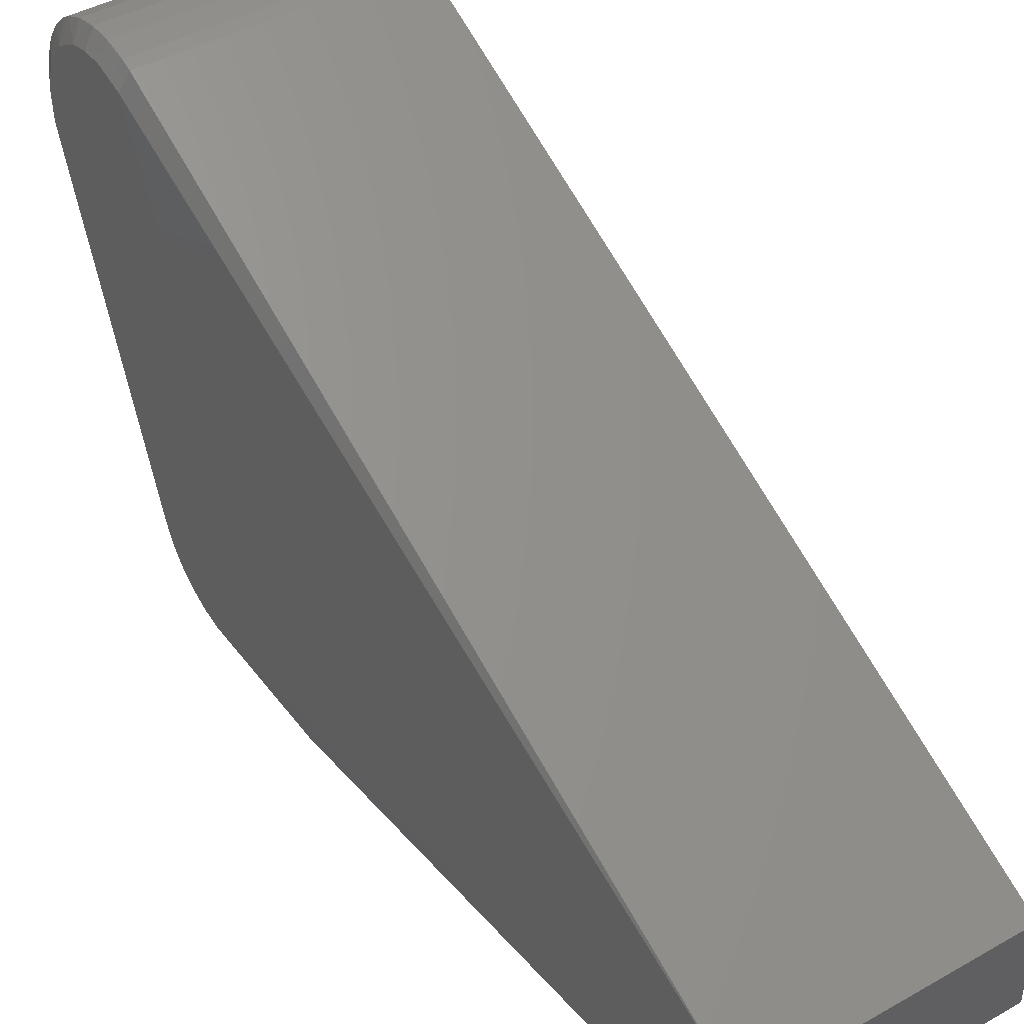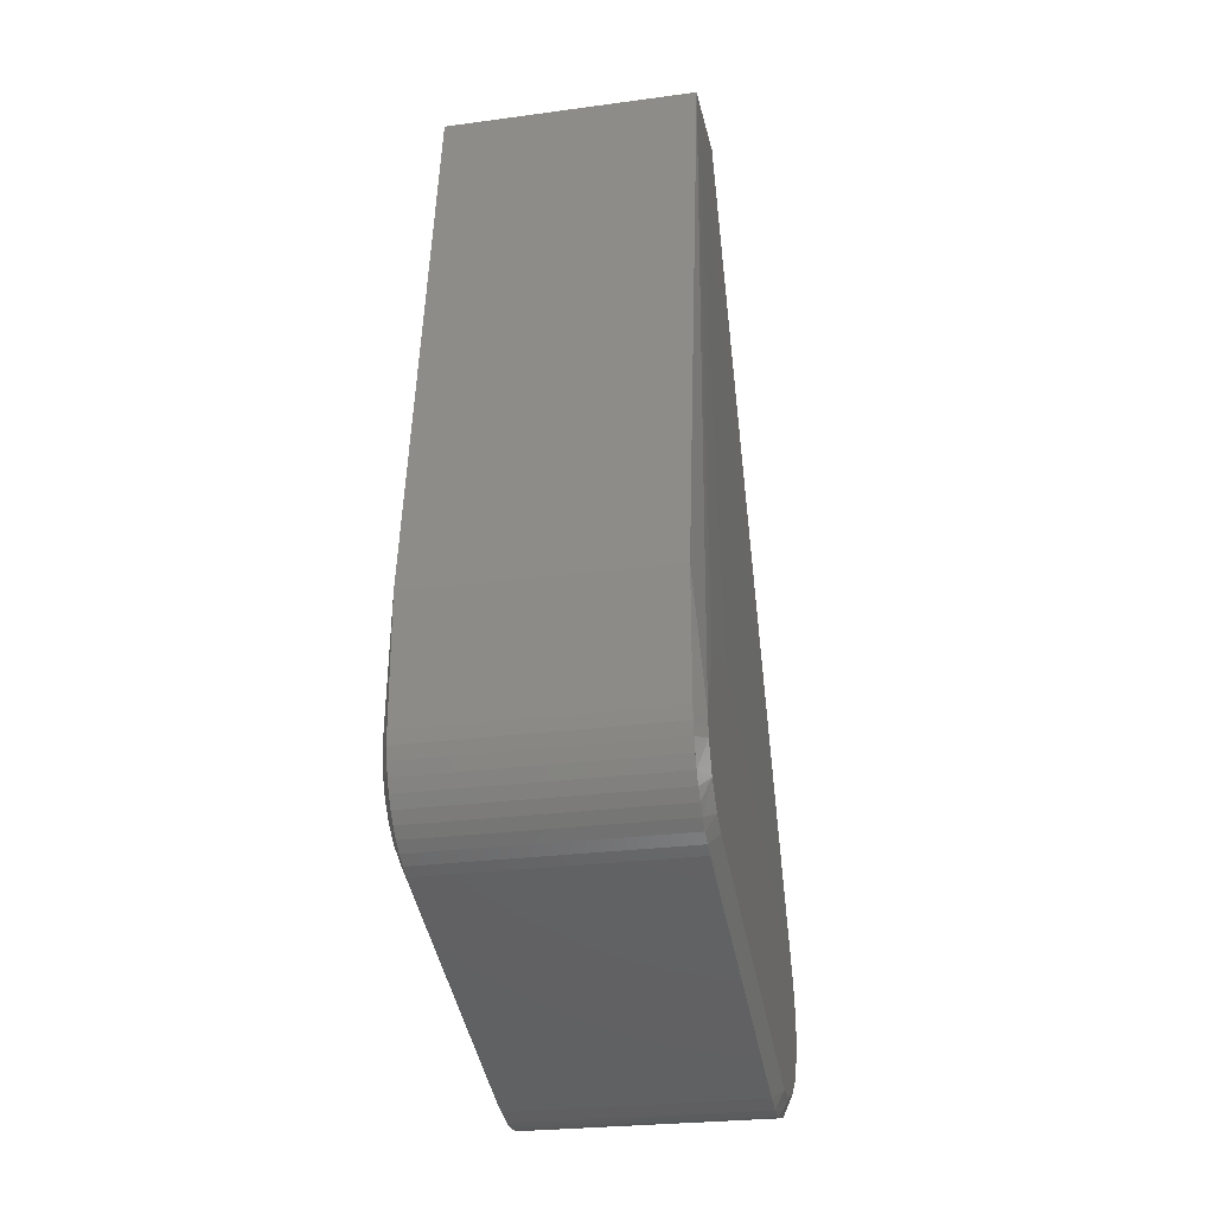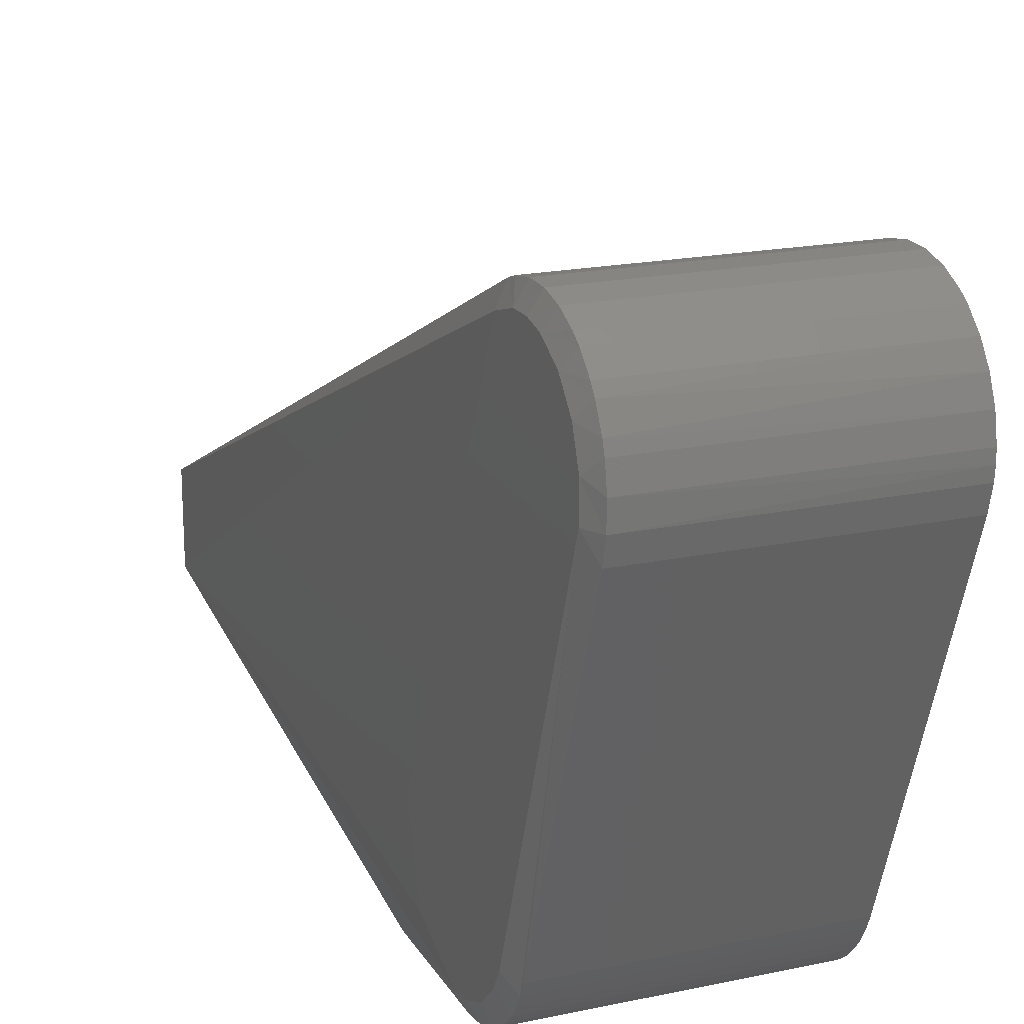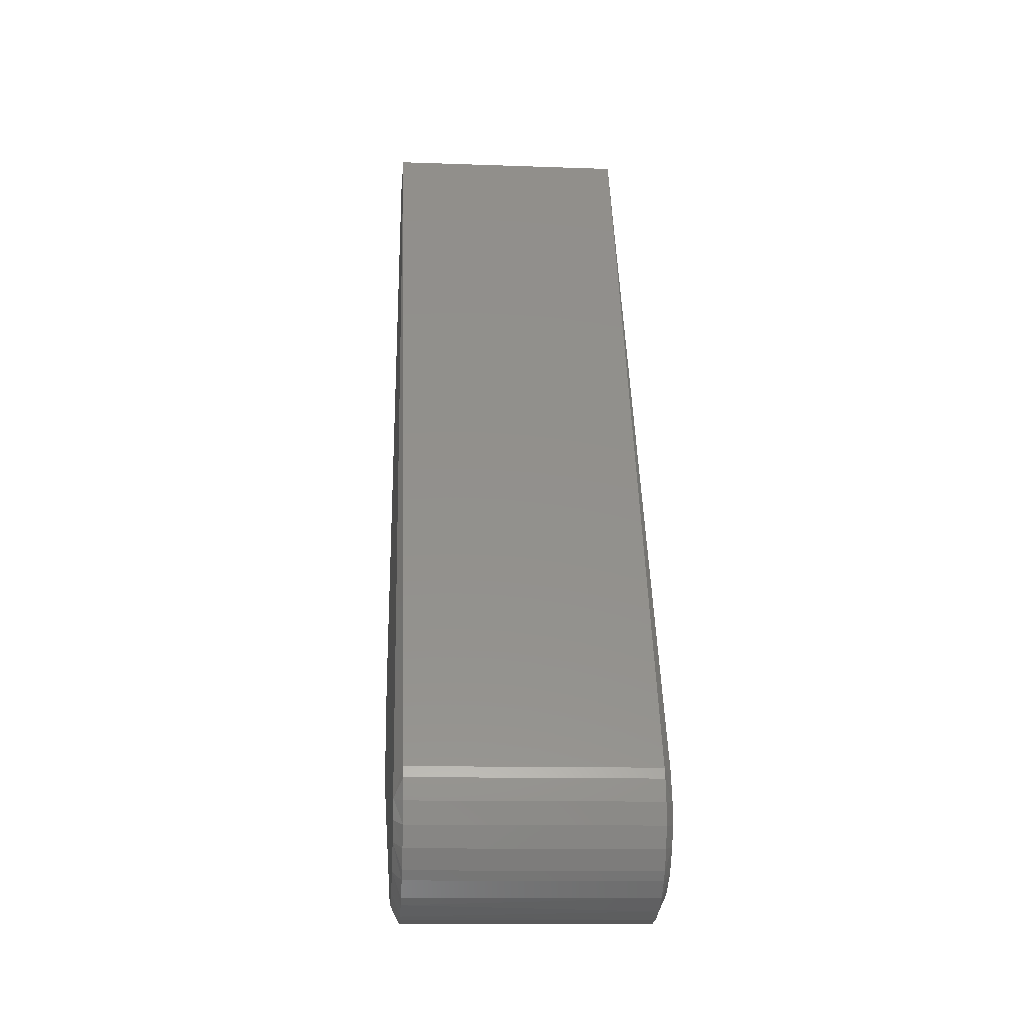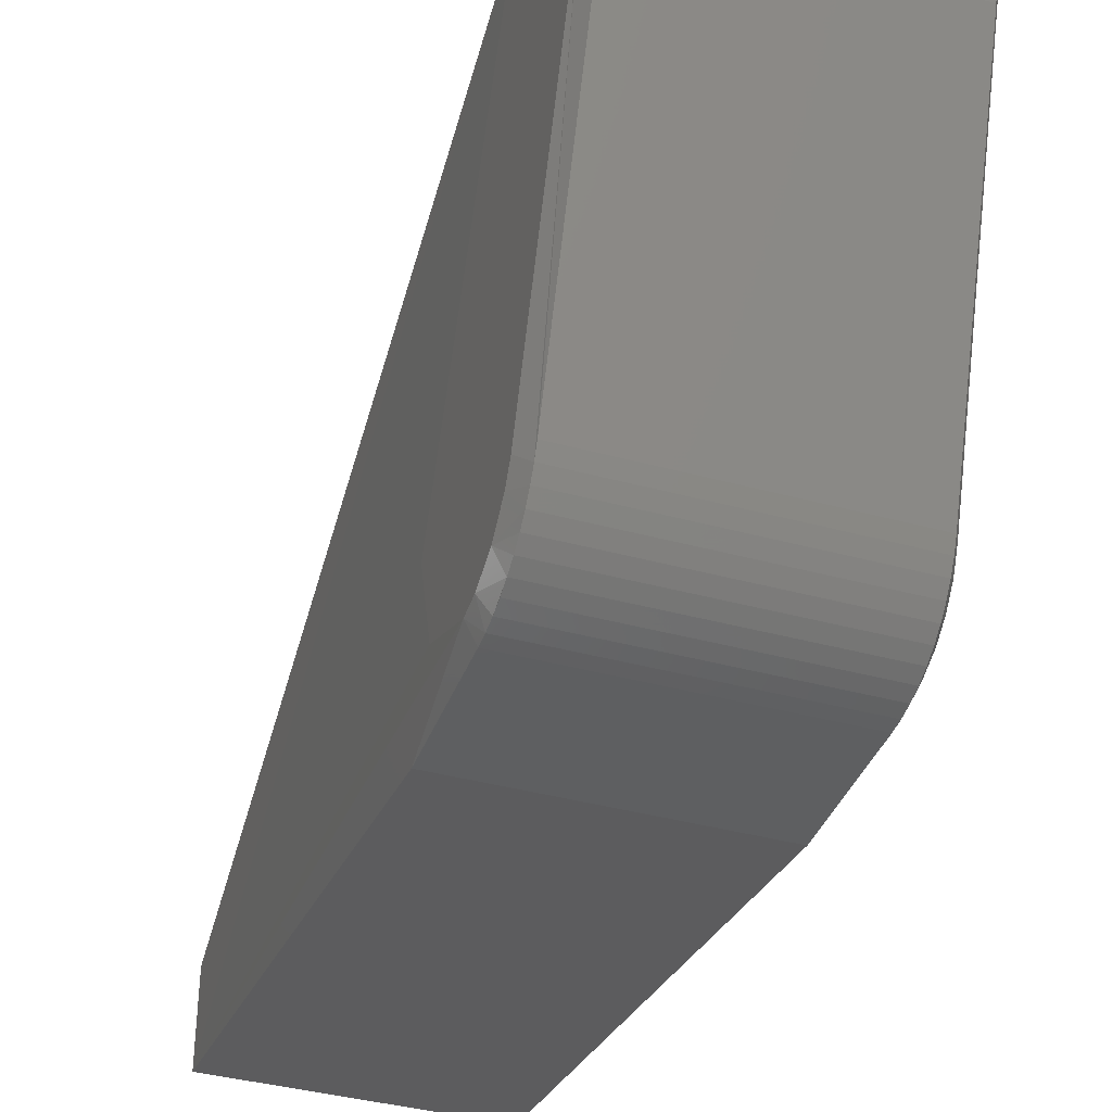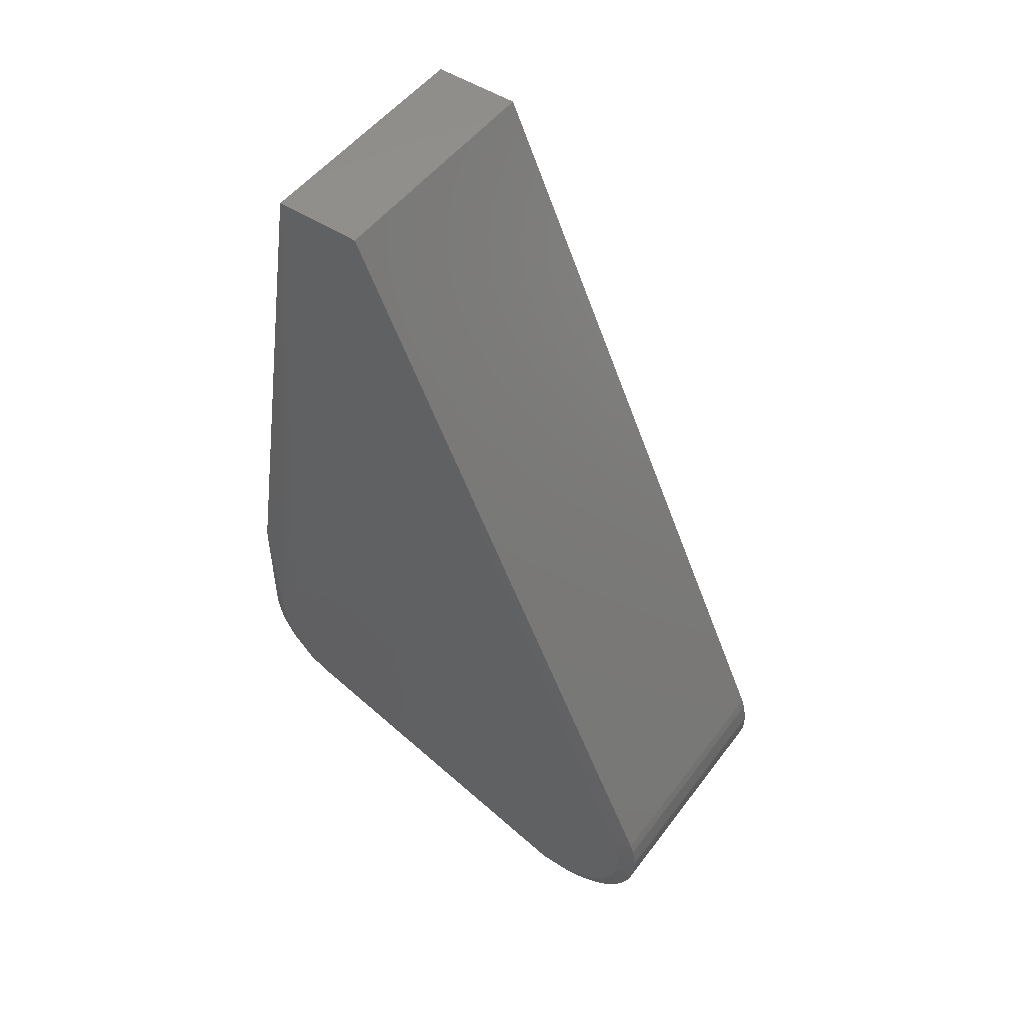
<metadata>
{"format":"stl","ext":"stl","renderer":"f3d","projection":"perspective","resolution":1024,"background":"white","views":[{"elev":44.0,"azim":-33.6,"up":"+Y"},{"elev":-26.4,"azim":11.9,"up":"+Z"},{"elev":18.9,"azim":158.0,"up":"+Y"},{"elev":-12.1,"azim":175.2,"up":"+Z"},{"elev":-38.3,"azim":160.8,"up":"+Y"},{"elev":50.3,"azim":125.6,"up":"+Z"}]}
</metadata>
<code>
# stl→obj: 87 verts, 170 faces
v -7.5 -21.18 10.29
v -7.5 -17.41 11.49
v -7.5 4.555 2.061
v -7.5 4.986 0.379
v -7.5 4.939 -0.781
v -7.5 4.625 -1.899
v -7.5 3.697 -3.366
v -7.5 2.323 -4.428
v -7.5 0.6682 -4.955
v -7.5 -1.067 -4.885
v -7.5 -19.53 1.787
v -7.5 -20.57 2.289
v -7.5 -21.48 3.02
v -7.5 -22.19 3.938
v -7.5 -22.67 4.996
v -7.5 -22.89 6.136
v 7 -18.9 44.51
v 7 -13.9 44.51
v -7 -13.9 44.51
v -7 -18.9 44.51
v -7 -23.9 13.51
v 7 -23.9 13.51
v 7.5 -22.9 6.497
v 7 5.638 -2.052
v 7 5.942 -0.8348
v 7.5 4.968 -0.5629
v 7.5 4.704 -1.693
v -7 1.654 -5.767
v -7 2.817 -5.298
v 7 2.248 -5.563
v 7 0.4188 -5.985
v 7 -0.8348 -5.942
v -7 -0.2091 -5.996
v 7 3.355 -4.974
v 7.5 2.515 -4.321
v -7 5.638 -2.052
v -7 5.942 -0.8348
v -7 -23.86 5.783
v -7 -23.9 6.514
v 7 -23.9 6.514
v 7 -23.86 5.783
v 7.5 4.964 0.598
v 7 5.767 1.654
v 7 5.563 2.248
v 7.5 4.46 2.26
v -7 5.563 2.248
v -7 5.767 1.654
v 7 5.985 0.4188
v -7 3.857 -4.596
v -7 5.985 0.4188
v 7 -2.052 -5.638
v 7.5 -0.8508 -4.927
v 7.5 -19.87 1.917
v 7 -20.63 1.169
v 7 -19.95 0.8764
v 7.5 0.8857 -4.921
v 7 1.654 -5.767
v -7 4.728 -3.694
v -7 -23.2 3.698
v -7 -22.82 3.073
v 7 -23.2 3.698
v 7 -22.82 3.073
v 7.5 -22.07 3.752
v 7.5 -20.87 2.494
v 7 -21.26 1.54
v 7.5 -17.05 11.44
v -7 -0.8348 -5.942
v -7 -2.052 -5.638
v -7 0.4188 -5.985
v 7 3.857 -4.596
v 7 4.728 -3.694
v 7.5 3.842 -3.2
v -7 5.088 -3.179
v 7 5.088 -3.179
v -7 -22.36 2.5
v -7 -21.26 1.54
v -7 -21.84 1.986
v -7 -23.72 5.063
v -7 -19.95 0.8764
v -7 -20.63 1.169
v 7 -23.72 5.063
v 7.5 -22.76 5.344
v 7 -21.84 1.986
v 7 -23.5 4.364
v -7 -23.5 4.364
v 7 -22.36 2.5
v 7.5 -21.35 10.14
f 1 2 3
f 1 3 4
f 1 4 5
f 1 5 6
f 1 6 7
f 1 7 8
f 1 8 9
f 1 9 10
f 1 10 11
f 1 11 12
f 1 12 13
f 1 13 14
f 1 14 15
f 1 15 16
f 17 18 19
f 17 19 20
f 21 22 17
f 21 17 20
f 23 17 22
f 16 21 20
f 24 25 26
f 24 26 27
f 28 29 30
f 31 32 33
f 34 30 29
f 34 35 30
f 36 37 25
f 36 25 24
f 21 16 38
f 21 38 39
f 40 22 21
f 40 21 39
f 40 41 23
f 40 23 22
f 42 43 44
f 42 44 45
f 4 3 46
f 4 46 47
f 48 43 42
f 49 34 29
f 49 29 8
f 50 47 43
f 50 43 48
f 50 48 25
f 50 25 37
f 50 37 5
f 50 5 4
f 50 4 47
f 51 32 52
f 52 53 54
f 52 54 55
f 52 55 51
f 9 8 29
f 9 29 28
f 9 33 10
f 56 52 32
f 56 32 31
f 56 57 30
f 56 30 35
f 7 58 49
f 7 49 8
f 59 14 60
f 61 59 60
f 61 60 62
f 61 62 63
f 2 20 19
f 2 19 3
f 64 65 54
f 64 54 53
f 45 18 17
f 45 17 66
f 67 32 51
f 67 51 68
f 67 68 10
f 67 10 33
f 67 33 32
f 69 31 33
f 69 33 9
f 69 9 28
f 57 56 31
f 57 31 69
f 57 69 28
f 57 28 30
f 70 34 49
f 70 49 58
f 70 58 71
f 70 71 72
f 72 35 34
f 72 34 70
f 73 58 7
f 73 7 6
f 73 6 36
f 74 71 58
f 74 58 73
f 74 73 36
f 74 36 24
f 74 24 27
f 27 72 71
f 27 71 74
f 46 3 19
f 44 43 47
f 44 47 46
f 44 46 19
f 44 19 18
f 44 18 45
f 13 75 60
f 13 60 14
f 12 76 77
f 12 77 75
f 12 75 13
f 15 78 38
f 15 38 16
f 25 48 42
f 25 42 26
f 37 36 6
f 37 6 5
f 10 68 79
f 10 79 80
f 10 80 11
f 11 80 76
f 11 76 12
f 41 81 82
f 41 82 23
f 38 78 81
f 38 81 41
f 38 41 40
f 38 40 39
f 65 64 83
f 76 80 54
f 76 54 65
f 76 65 83
f 76 83 77
f 61 63 82
f 61 82 81
f 61 81 84
f 85 59 61
f 85 61 84
f 85 84 81
f 85 81 78
f 85 78 15
f 15 14 59
f 15 59 85
f 63 62 86
f 63 86 83
f 63 83 64
f 75 77 83
f 75 83 86
f 75 86 62
f 75 62 60
f 79 68 51
f 79 51 55
f 79 55 54
f 79 54 80
f 1 20 2
f 1 16 20
f 87 23 82
f 87 82 63
f 87 63 64
f 87 64 53
f 87 53 52
f 87 52 56
f 87 56 35
f 87 35 72
f 87 72 27
f 87 27 26
f 87 26 42
f 87 42 45
f 87 45 66
f 87 66 17
f 87 17 23

</code>
